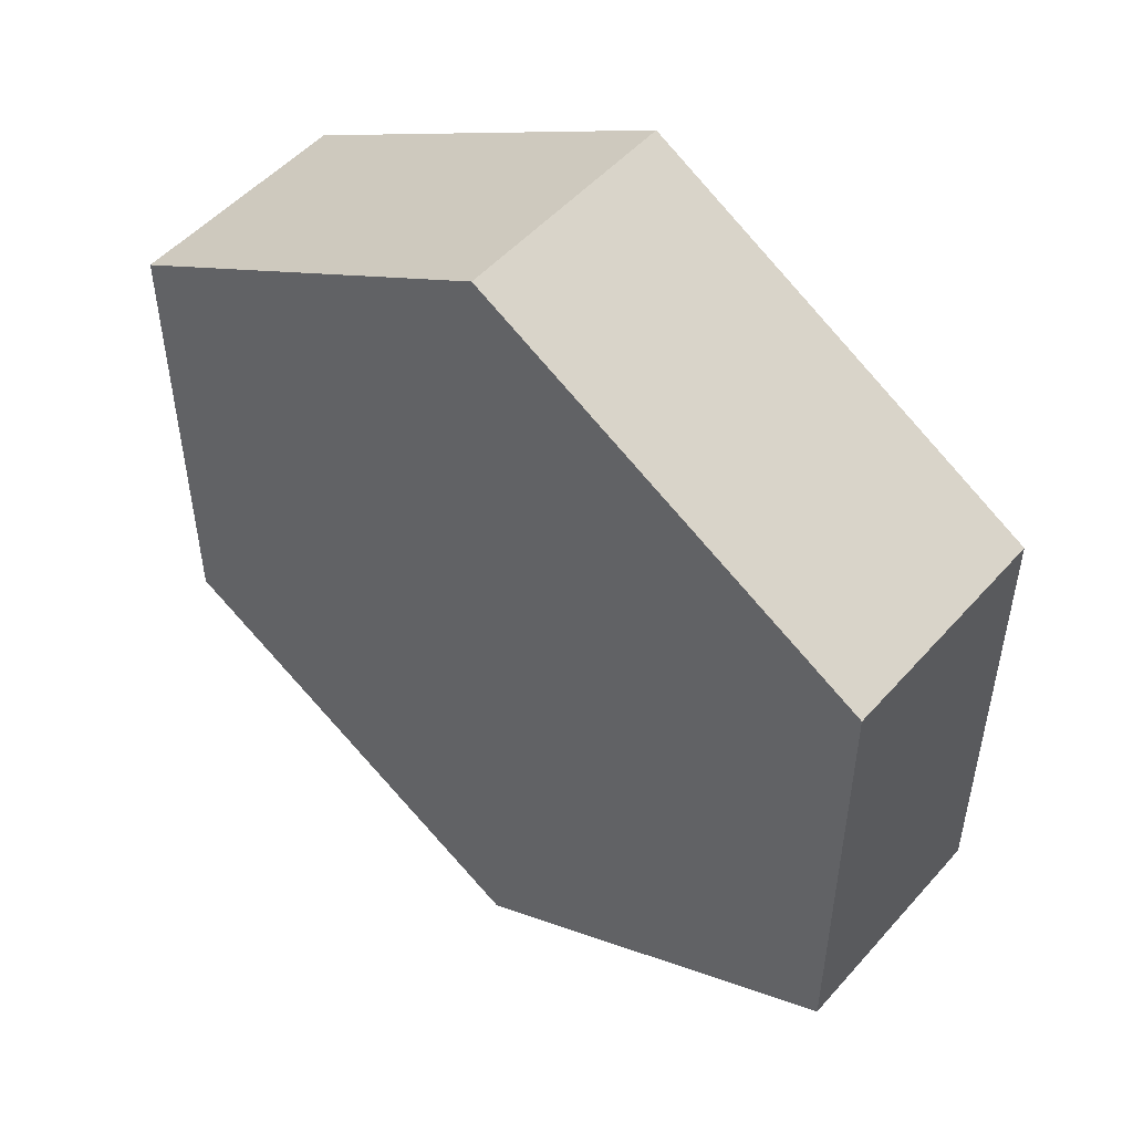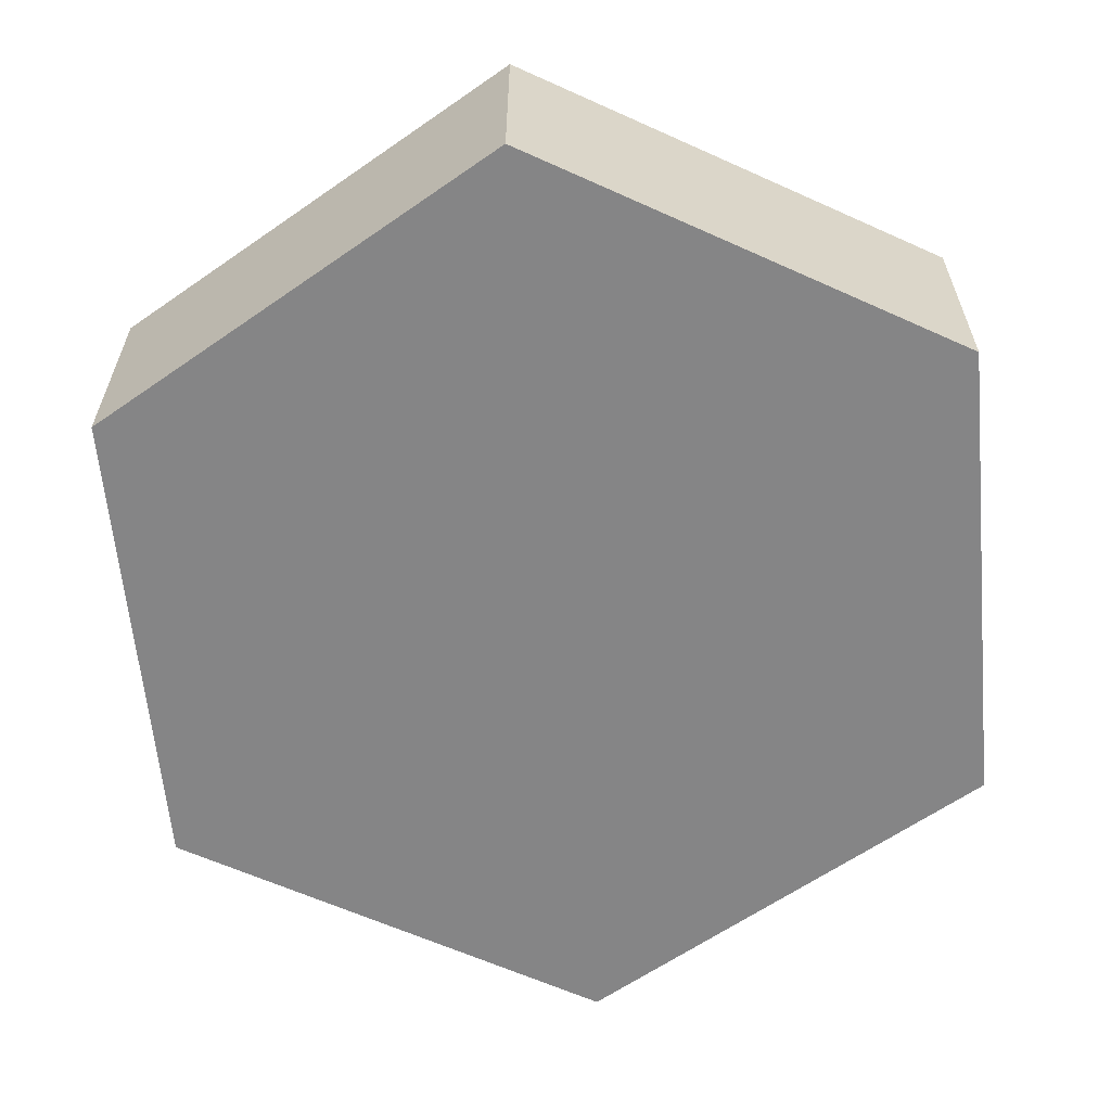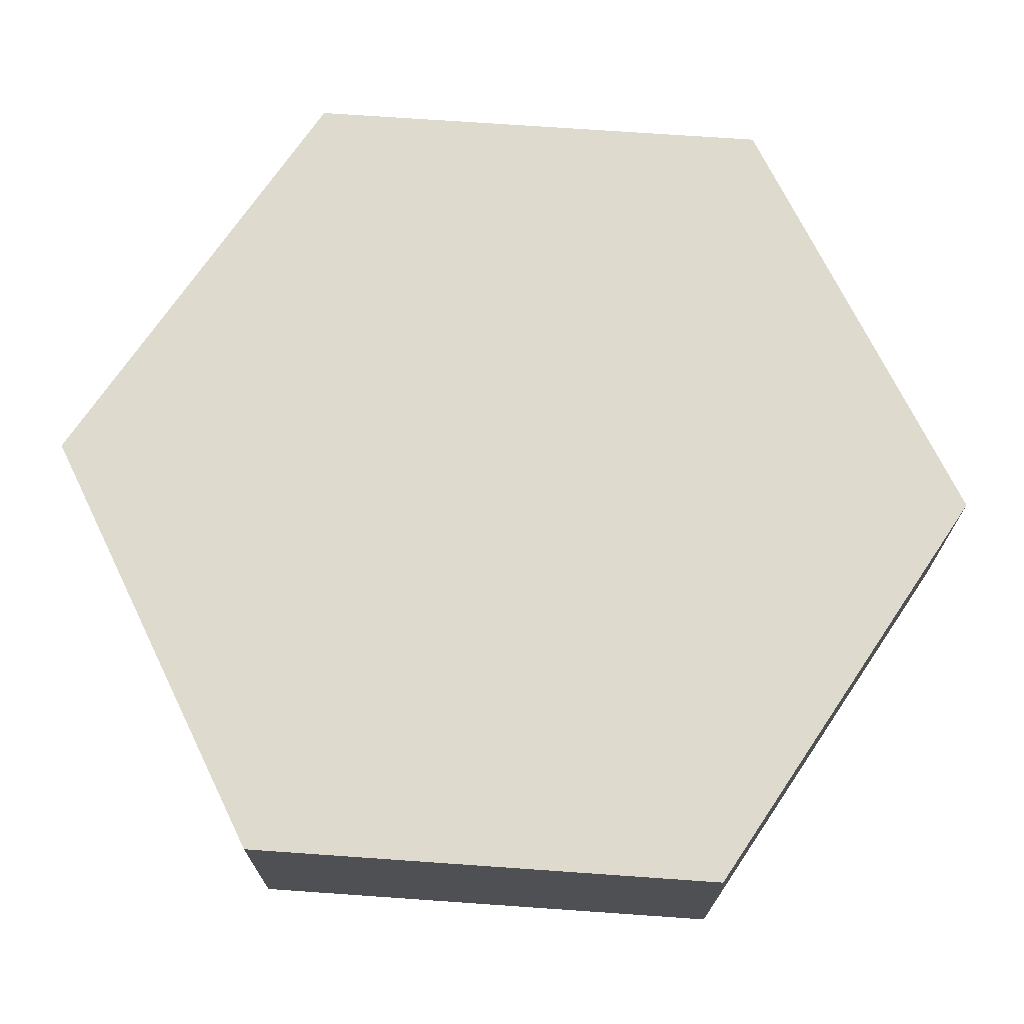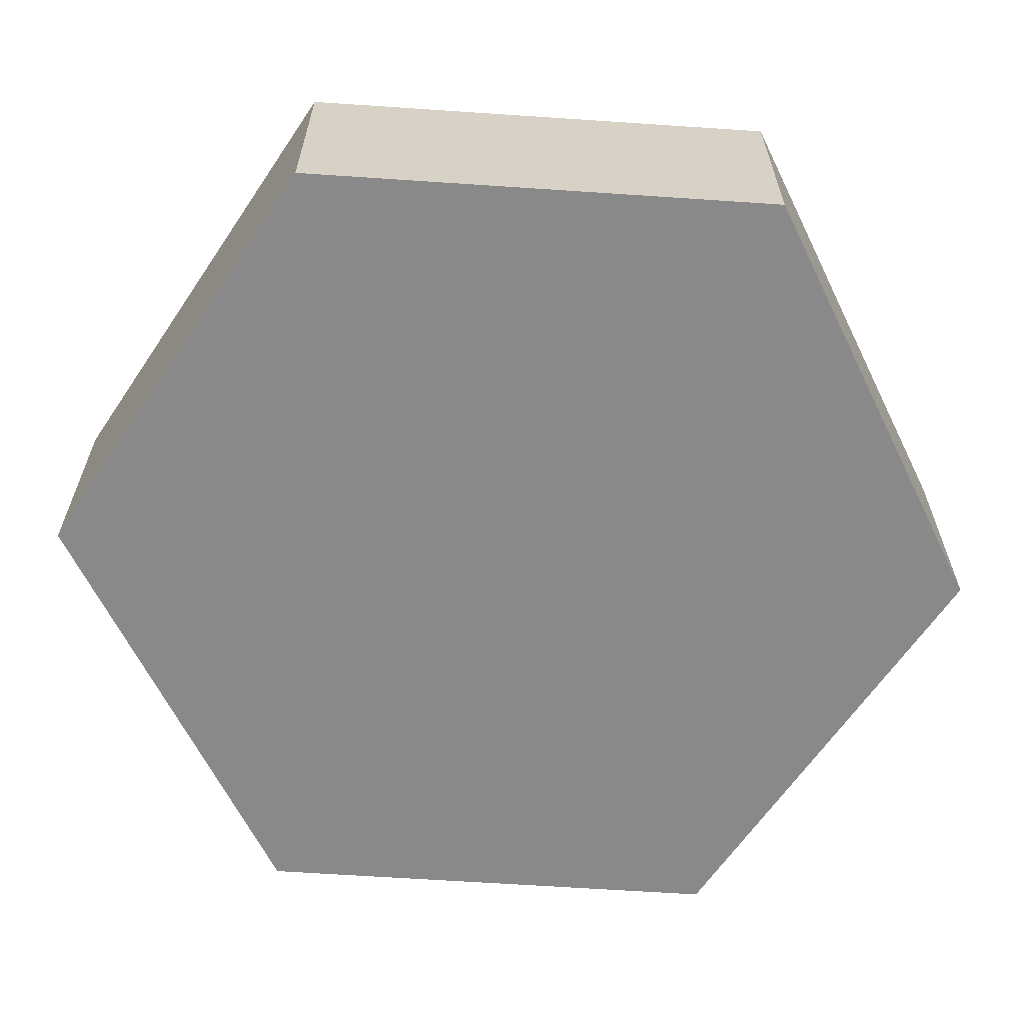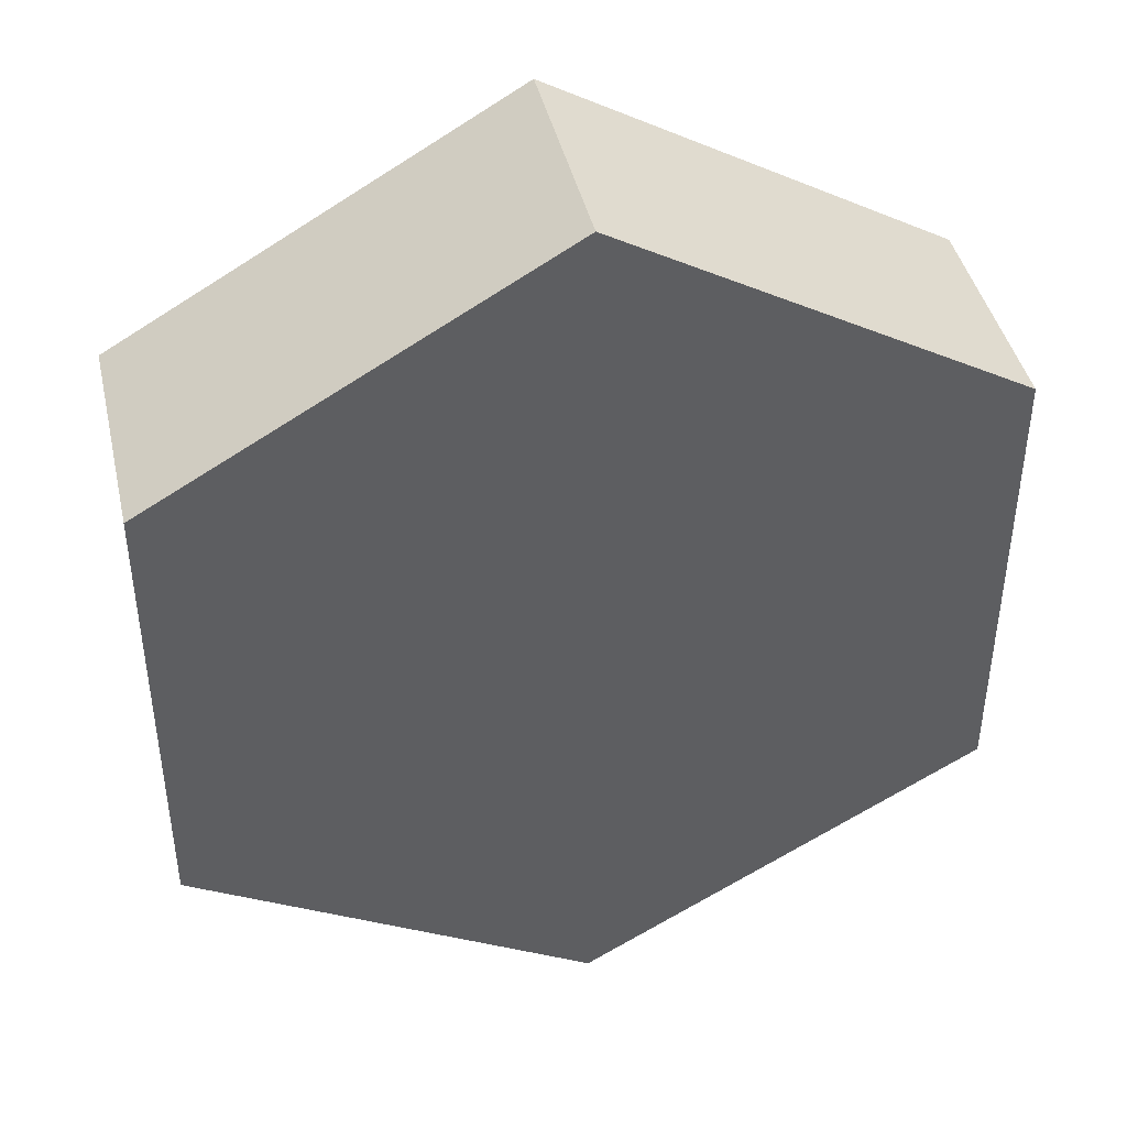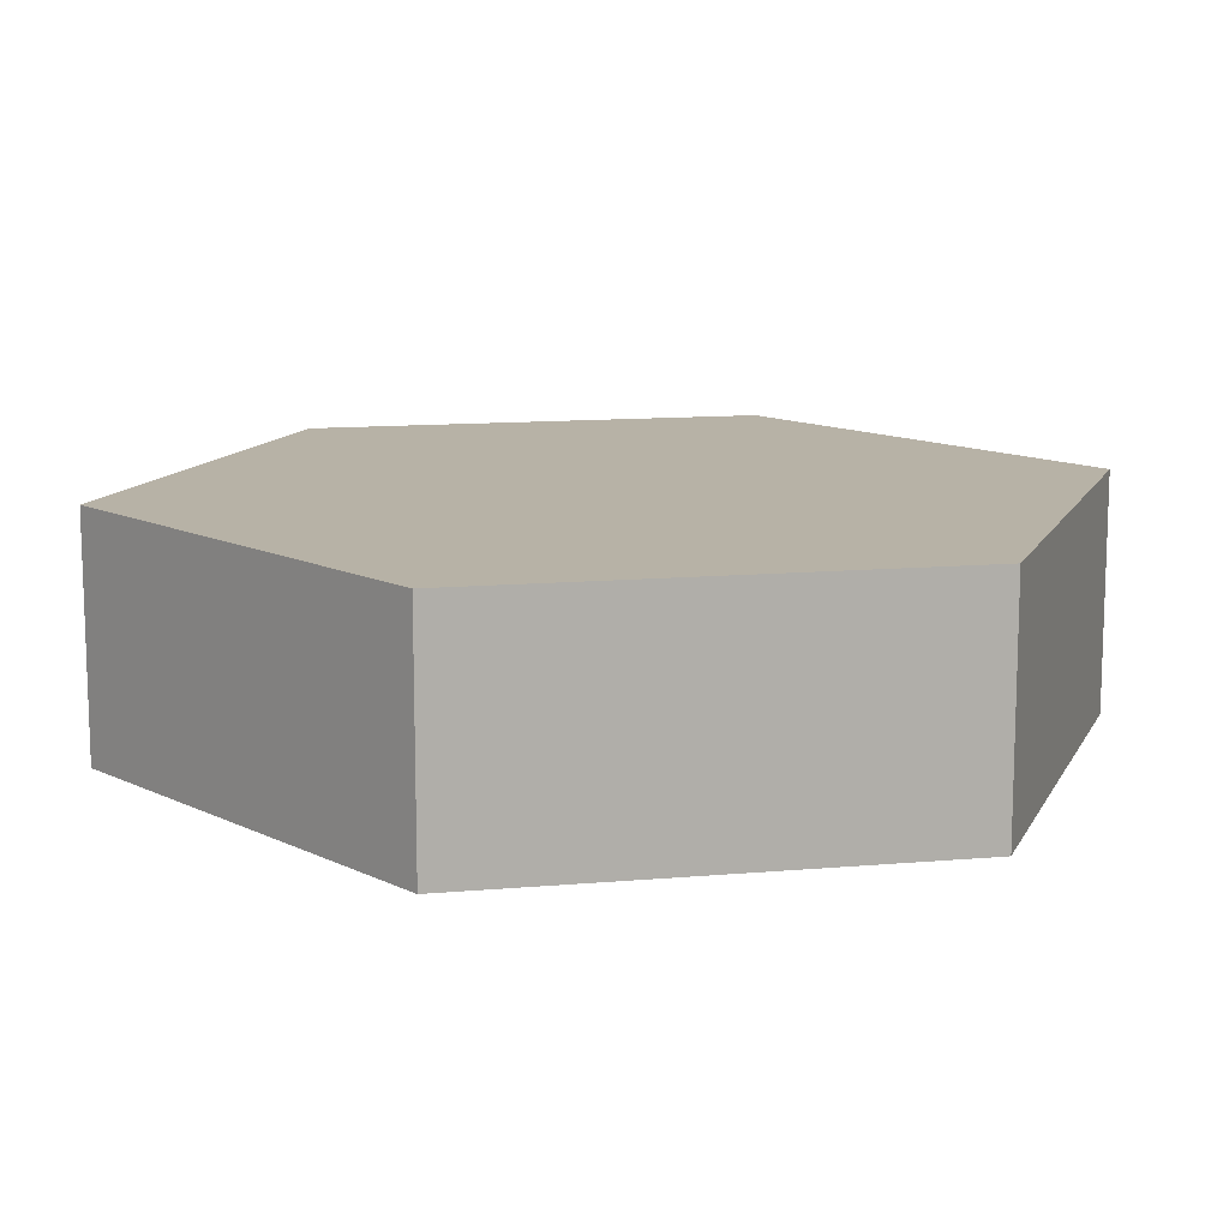
<metadata>
{"format":"obj","ext":"obj","renderer":"f3d","projection":"perspective","resolution":1024,"background":"white","views":[{"elev":50.9,"azim":-140.1,"up":"+Z"},{"elev":-61.9,"azim":5.3,"up":"+Y"},{"elev":71.1,"azim":-146.0,"up":"+Y"},{"elev":-63.2,"azim":-93.9,"up":"+Y"},{"elev":42.7,"azim":167.2,"up":"+Z"},{"elev":12.4,"azim":-101.6,"up":"+Y"}]}
</metadata>
<code>
o tile_ocean2_Cylinder
v 0 -1 -1
v 0 -0.5 -1
v 0.866 -1 -0.5
v 0.866 -0.5 -0.5
v 0.866 -1 0.5
v 0.866 -0.5 0.5
v -0 -1 1
v -0 -0.5 1
v -0.866 -1 0.5
v -0.866 -0.5 0.5
v -0.866 -1 -0.5
v -0.866 -0.5 -0.5
v -0.866 -0.5 -0.3
v -0.866 -0.5 0.3
v 0.6928 -0.5 0.4
v 0.6928 -0.5 -0.4
v -0 -0.5 0.8
v 0 -0.5 -0.8
f 5 4 6
f 3 9 11
f 7 6 8
f 3 2 4
f 2 11 12
f 11 9 14
f 10 7 8
f 17 18 13
f 15 6 4
f 5 3 4
f 11 1 3
f 3 5 7
f 7 9 3
f 7 5 6
f 3 1 2
f 2 1 11
f 14 13 11
f 12 11 13
f 9 10 14
f 10 9 7
f 13 14 17
f 17 15 16
f 16 18 17
f 17 14 10
f 2 12 18
f 12 13 18
f 17 10 8
f 15 17 8
f 4 2 18
f 4 18 16
f 15 8 6
f 4 16 15

</code>
